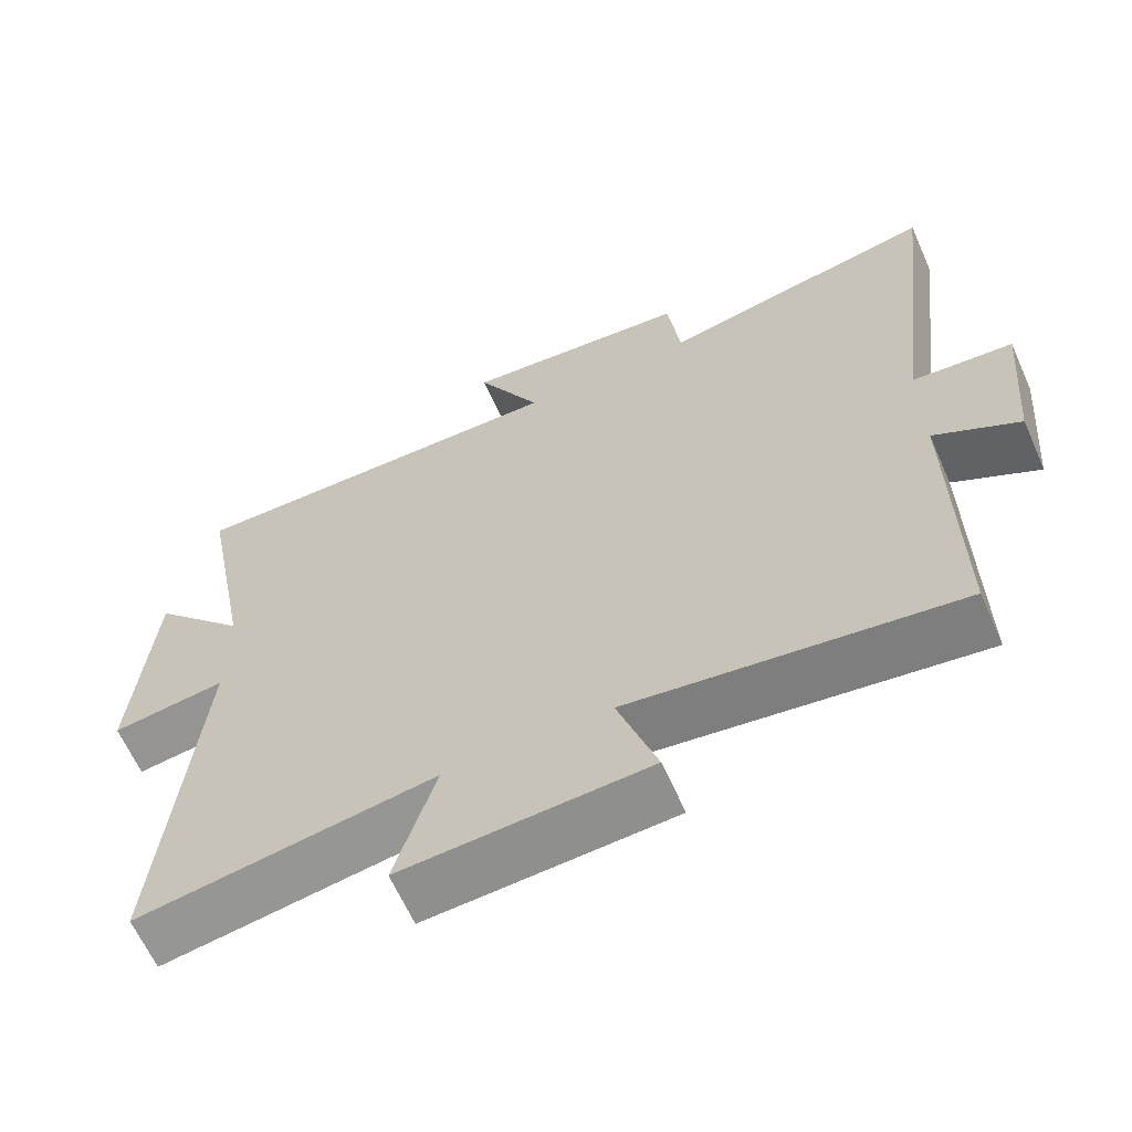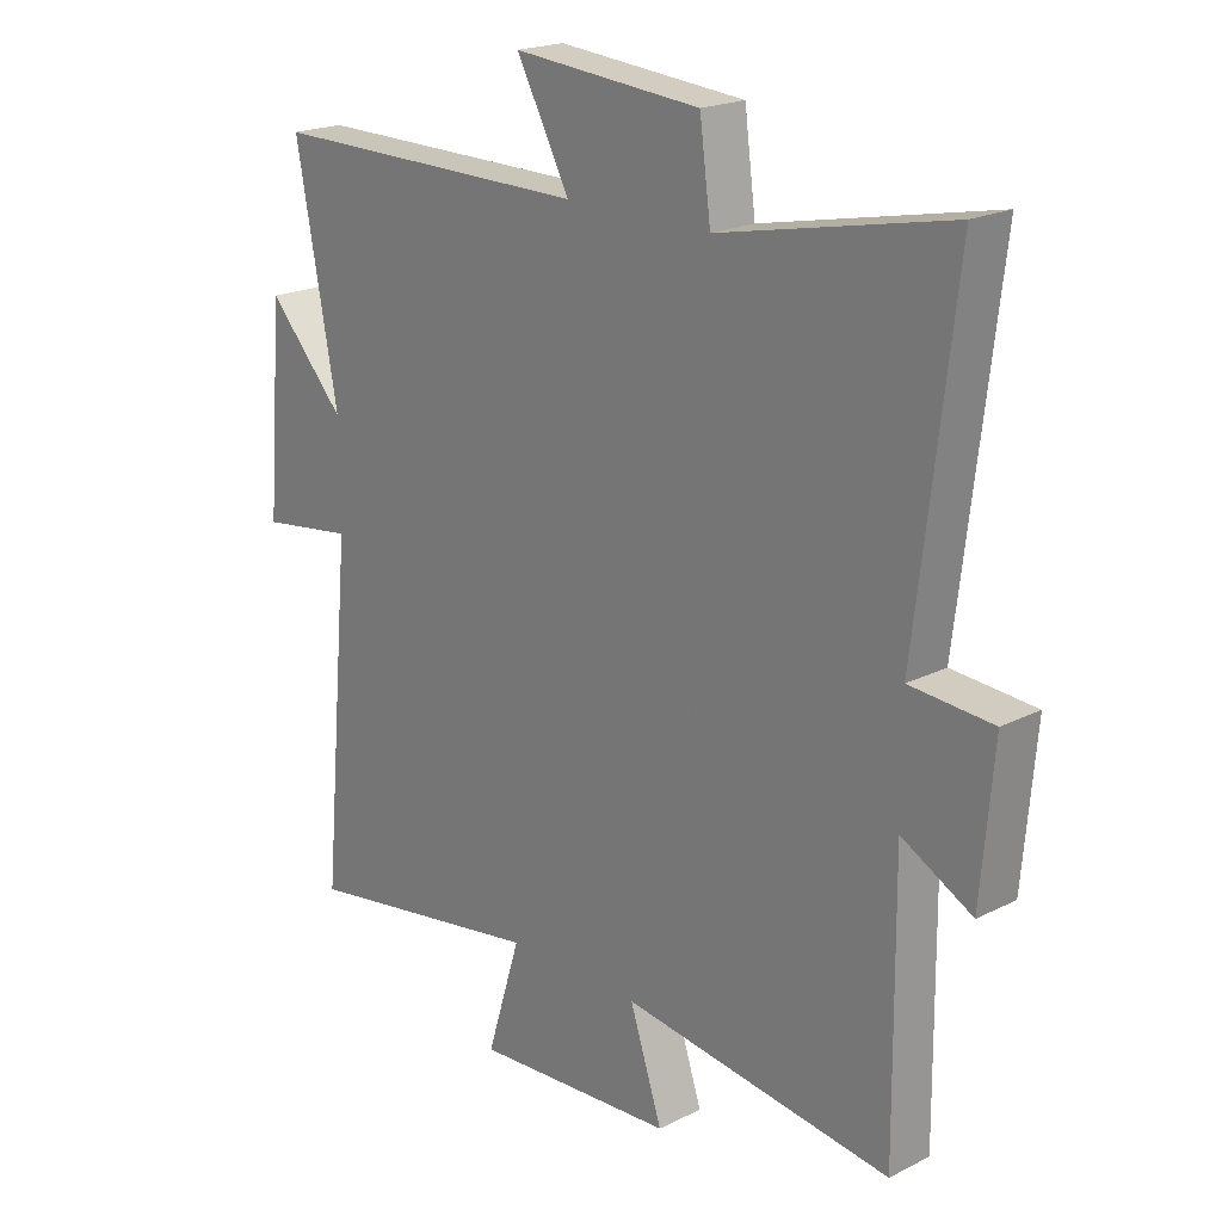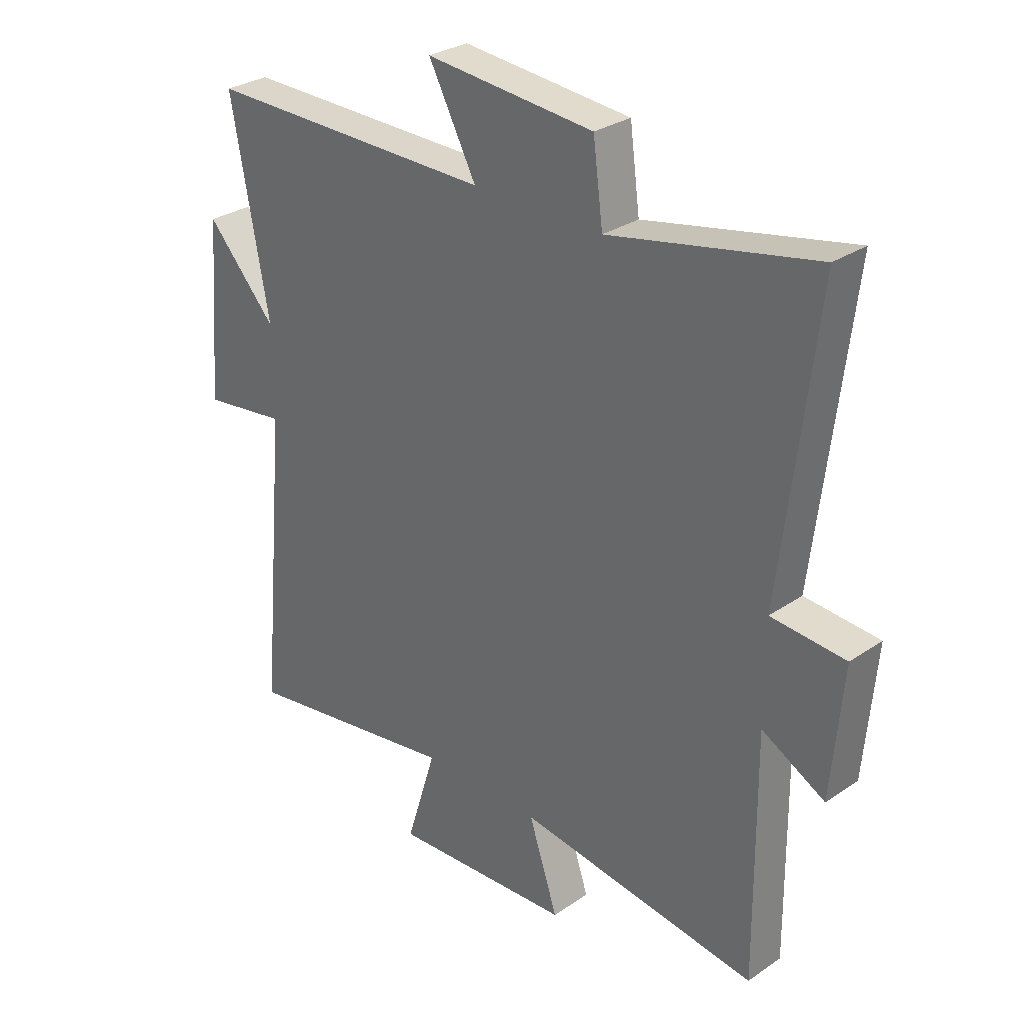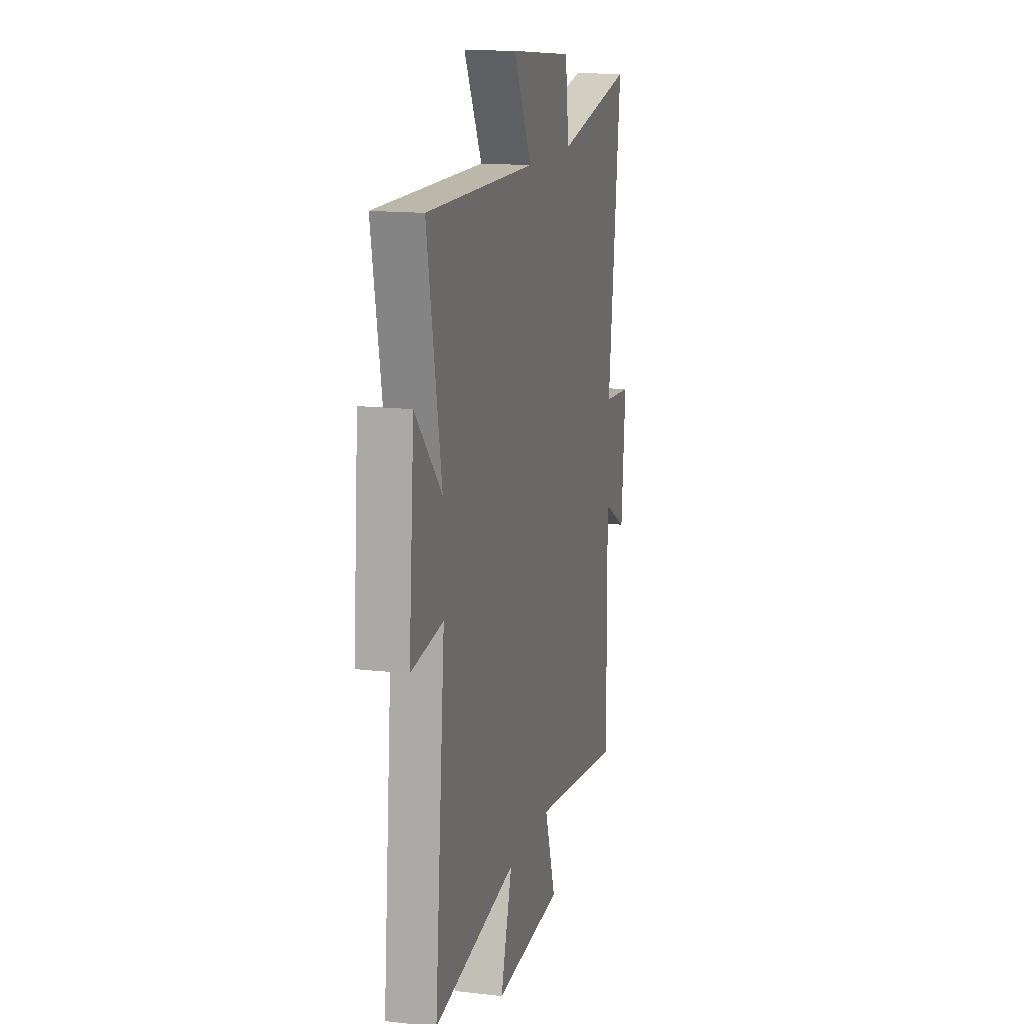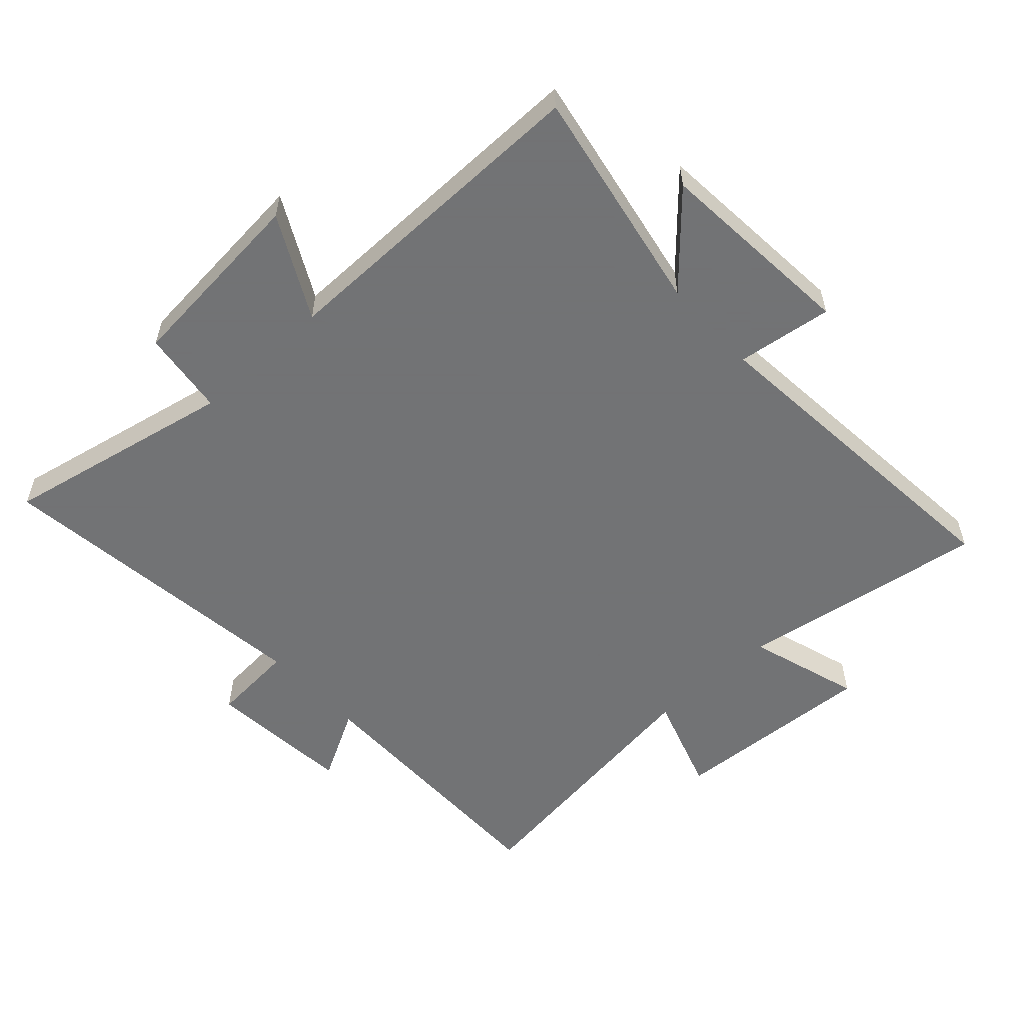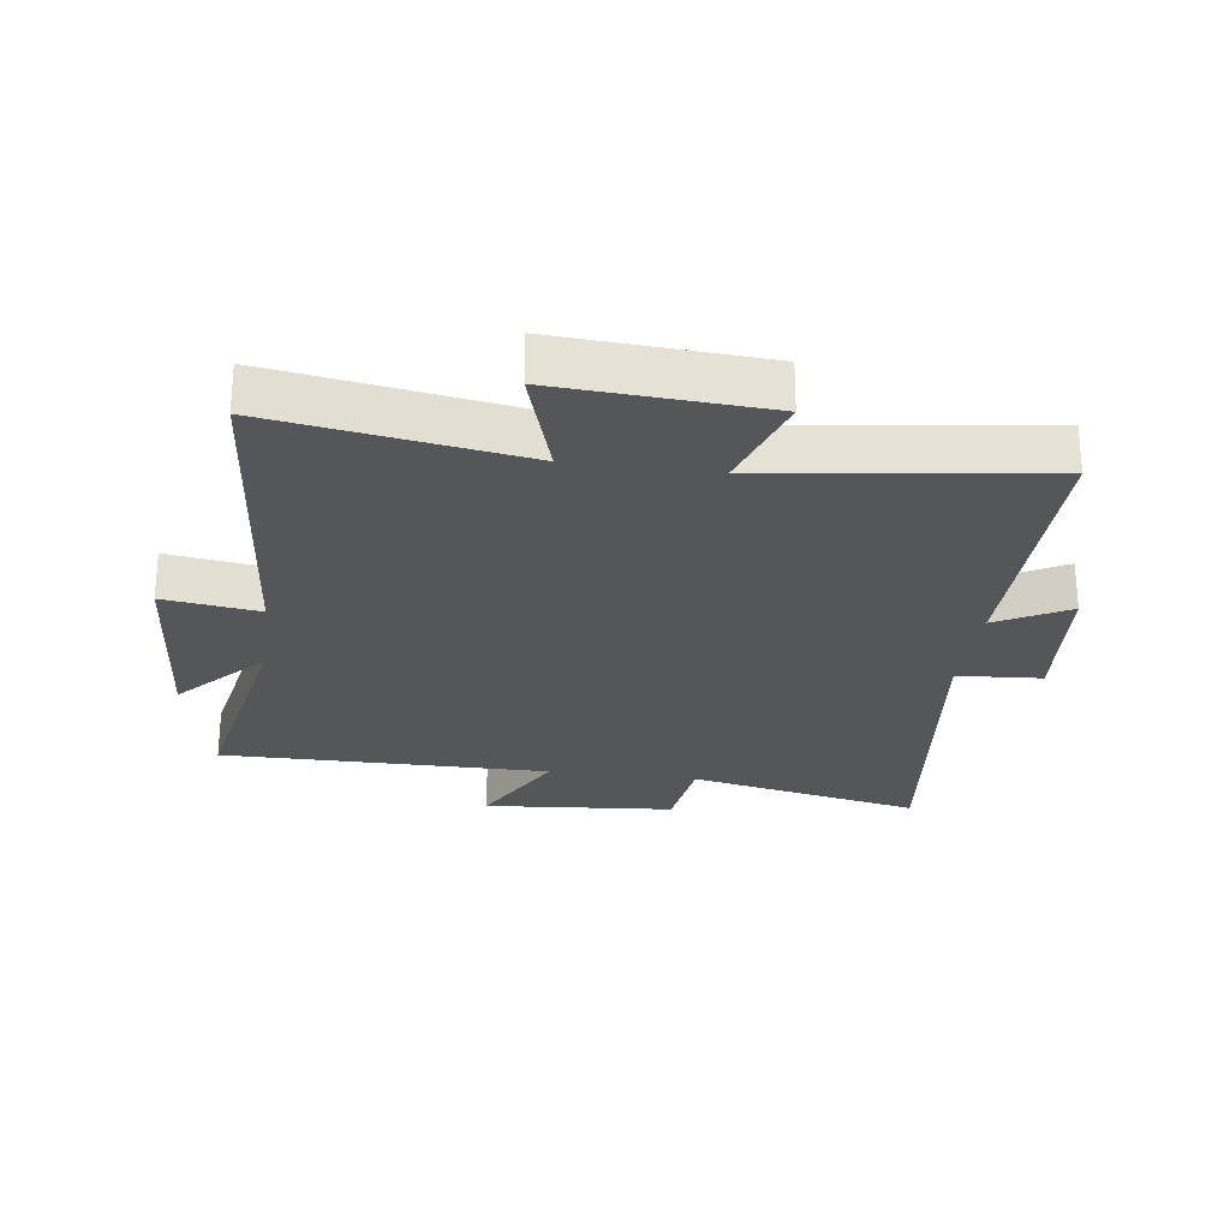
<metadata>
{"format":"obj","ext":"obj","renderer":"f3d","projection":"perspective","resolution":1024,"background":"white","views":[{"elev":-63.6,"azim":-156.1,"up":"+Z"},{"elev":20.3,"azim":-132.6,"up":"+Z"},{"elev":29.7,"azim":-135.0,"up":"+Z"},{"elev":14.7,"azim":104.2,"up":"+Z"},{"elev":-55.7,"azim":42.6,"up":"+Y"},{"elev":-25.9,"azim":172.2,"up":"+Y"}]}
</metadata>
<code>
v 0.549 0.07 -0.563
v 0.153 0.07 -0.5
v 0.208 0.07 -0.679
v -0.12 0.07 -0.659
v -0.067 0.07 -0.5
v -0.504 0.07 -0.559
v -0.5 0.07 -0.125
v -0.614 0.07 -0.187
v -0.634 0.07 0.045
v -0.5 0.07 0.055
v -0.562 0.07 0.577
v -0.191 0.07 0.5
v -0.173 0.07 0.636
v 0.131 0.07 0.662
v 0.045 0.07 0.5
v 0.568 0.07 0.503
v 0.5 0.07 0.14
v 0.626 0.07 0.277
v 0.652 0.07 -0.045
v 0.5 0.07 -0.024
v 0.549 0 -0.563
v 0.153 0 -0.5
v 0.208 0 -0.679
v -0.12 0 -0.659
v -0.067 0 -0.5
v -0.504 0 -0.559
v -0.5 0 -0.125
v -0.614 0 -0.187
v -0.634 0 0.045
v -0.5 0 0.055
v -0.562 0 0.577
v -0.191 0 0.5
v -0.173 0 0.636
v 0.131 0 0.662
v 0.045 0 0.5
v 0.568 0 0.503
v 0.5 0 0.14
v 0.626 0 0.277
v 0.652 0 -0.045
v 0.5 0 -0.024
f 17 18 19 20
f 15 16 17
f 15 17 20
f 12 13 14 15
f 12 15 20 1
f 10 11 12 1
f 7 8 9 10
f 5 6 7
f 5 7 10
f 2 3 4 5
f 2 5 10
f 1 2 10
f 40 39 38 37
f 37 36 35
f 40 37 35
f 35 34 33 32
f 21 40 35 32
f 21 32 31 30
f 30 29 28 27
f 27 26 25
f 30 27 25
f 25 24 23 22
f 30 25 22
f 30 22 21
f 1 21 22 2
f 2 22 23 3
f 3 23 24 4
f 4 24 25 5
f 5 25 26 6
f 6 26 27 7
f 7 27 28 8
f 8 28 29 9
f 9 29 30 10
f 10 30 31 11
f 11 31 32 12
f 12 32 33 13
f 13 33 34 14
f 14 34 35 15
f 15 35 36 16
f 16 36 37 17
f 17 37 38 18
f 18 38 39 19
f 19 39 40 20
f 20 40 21 1

</code>
